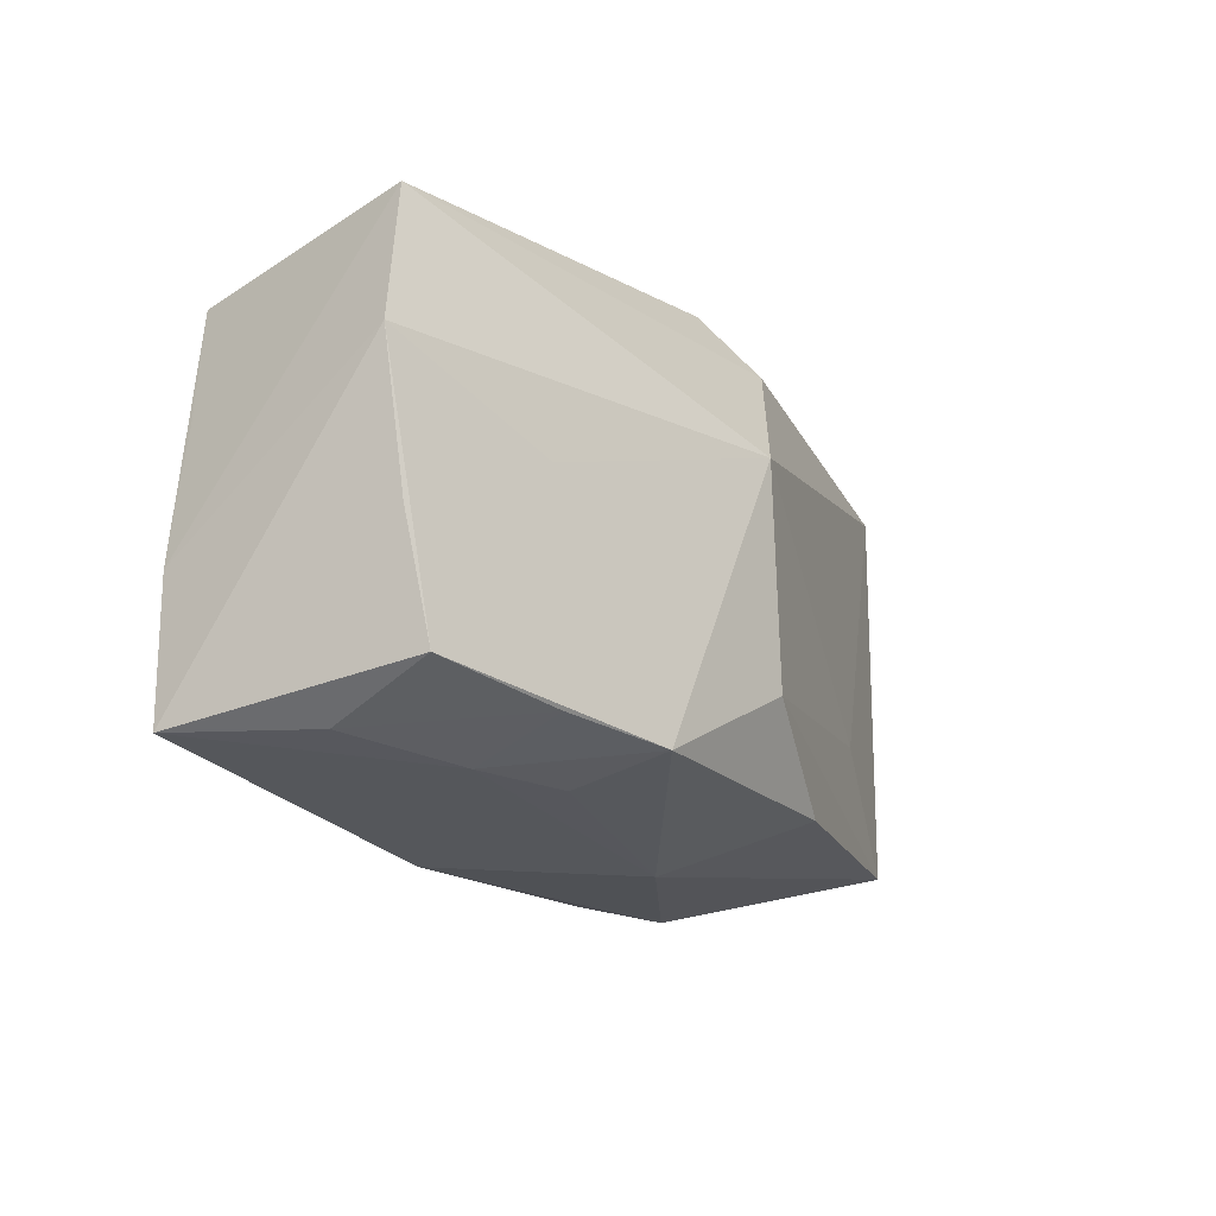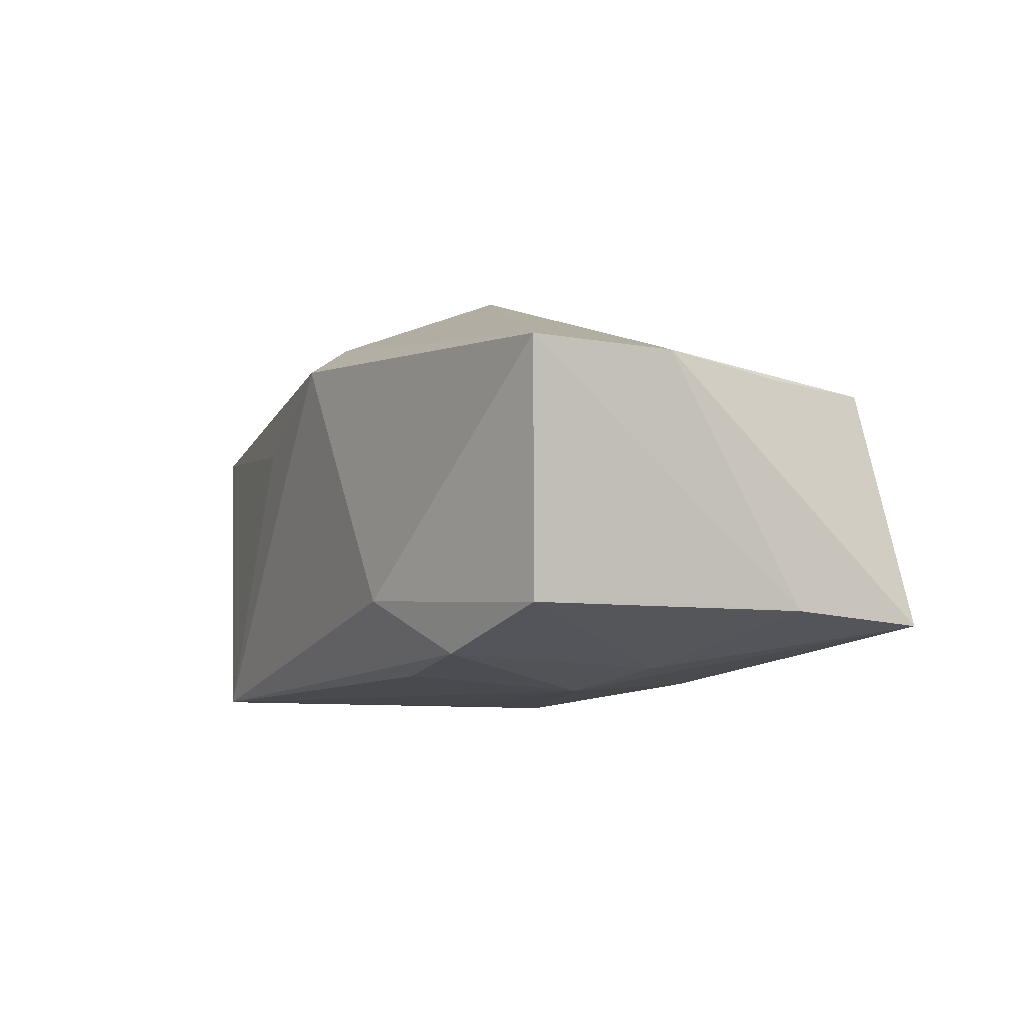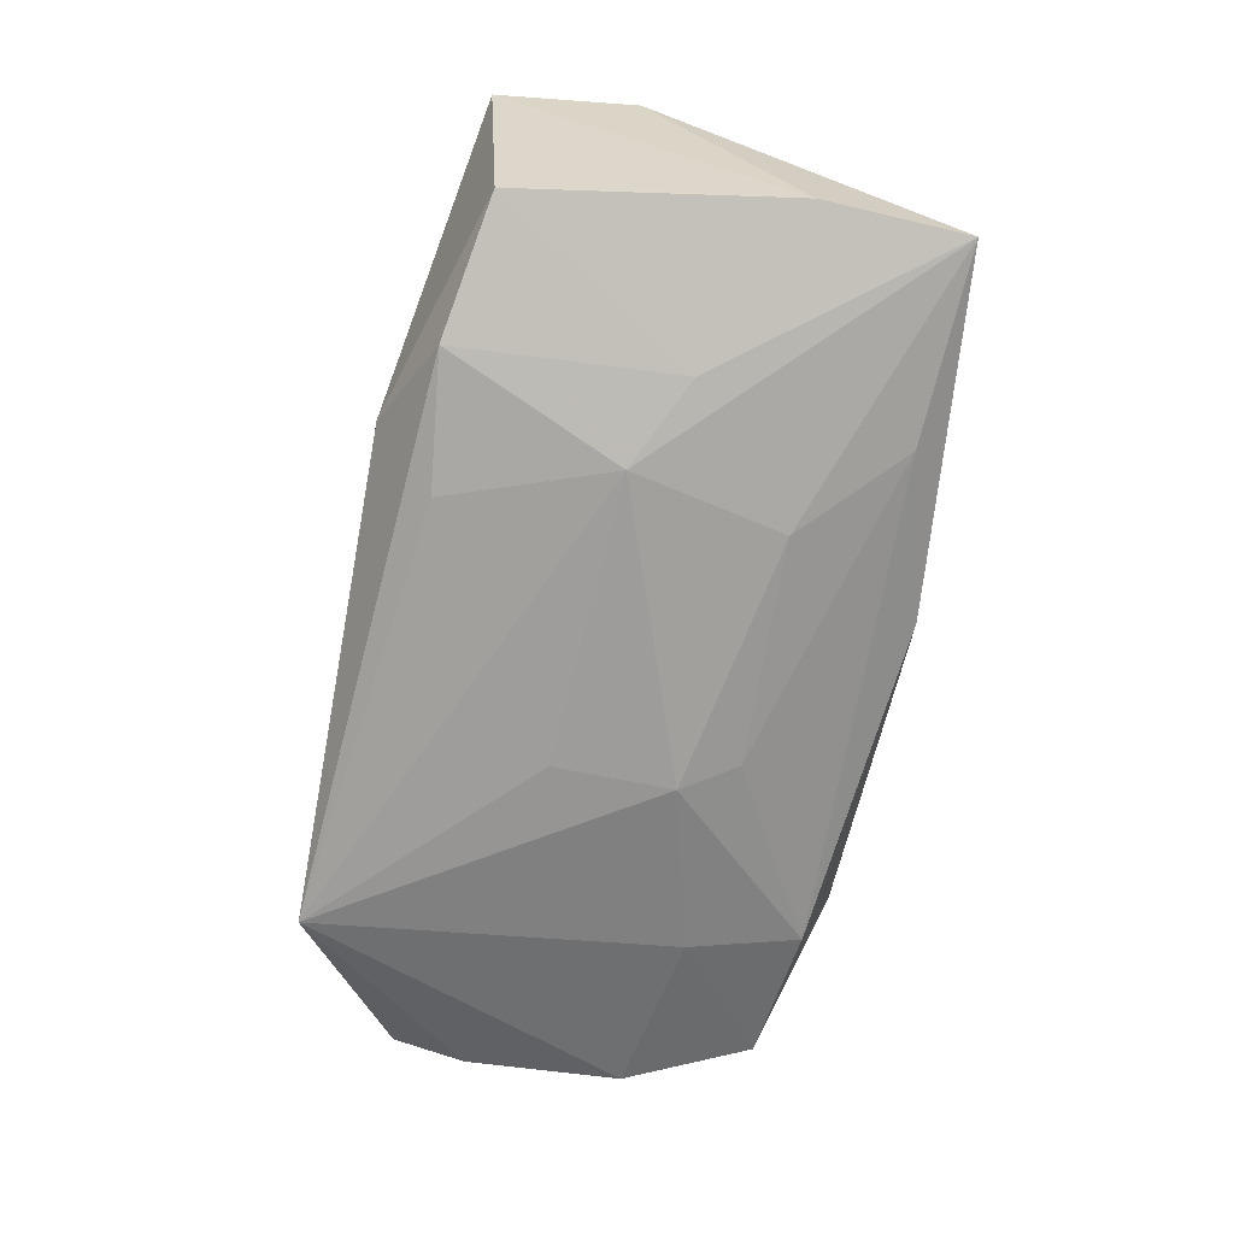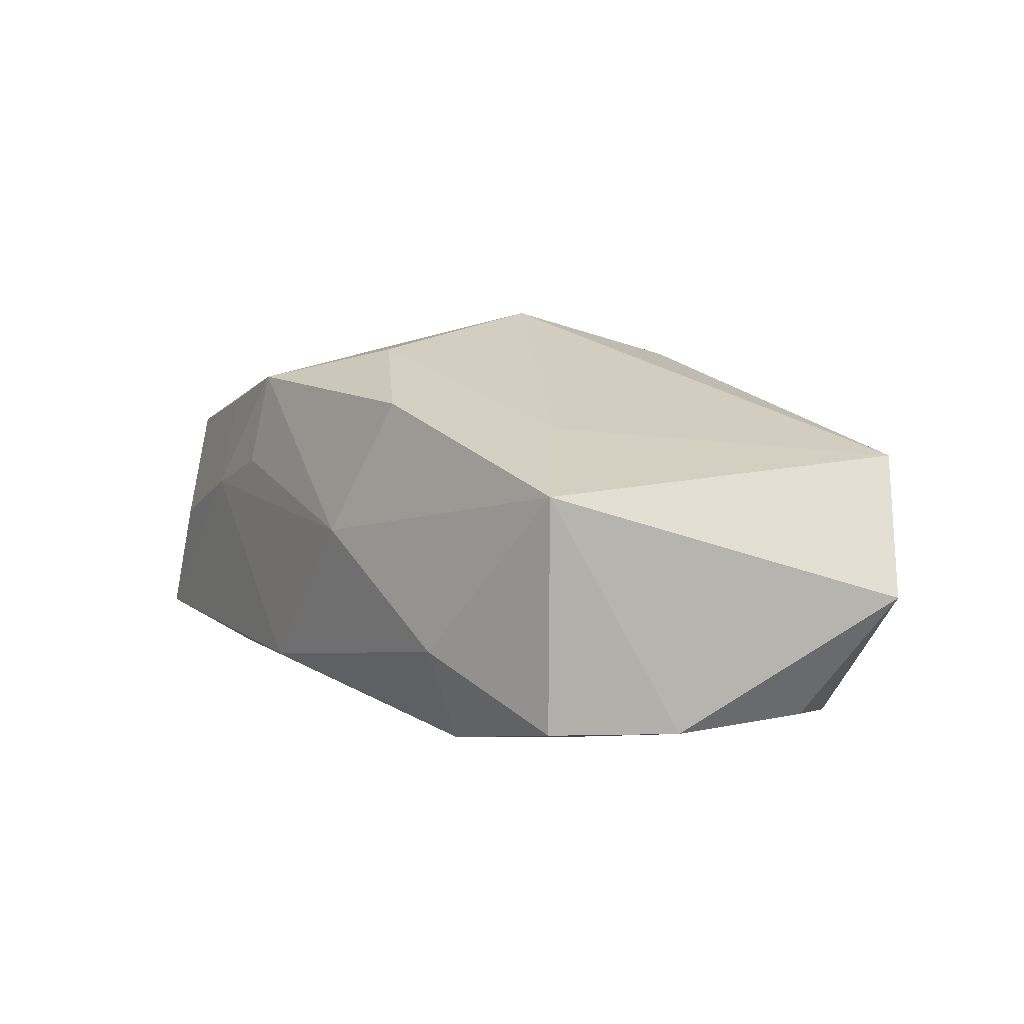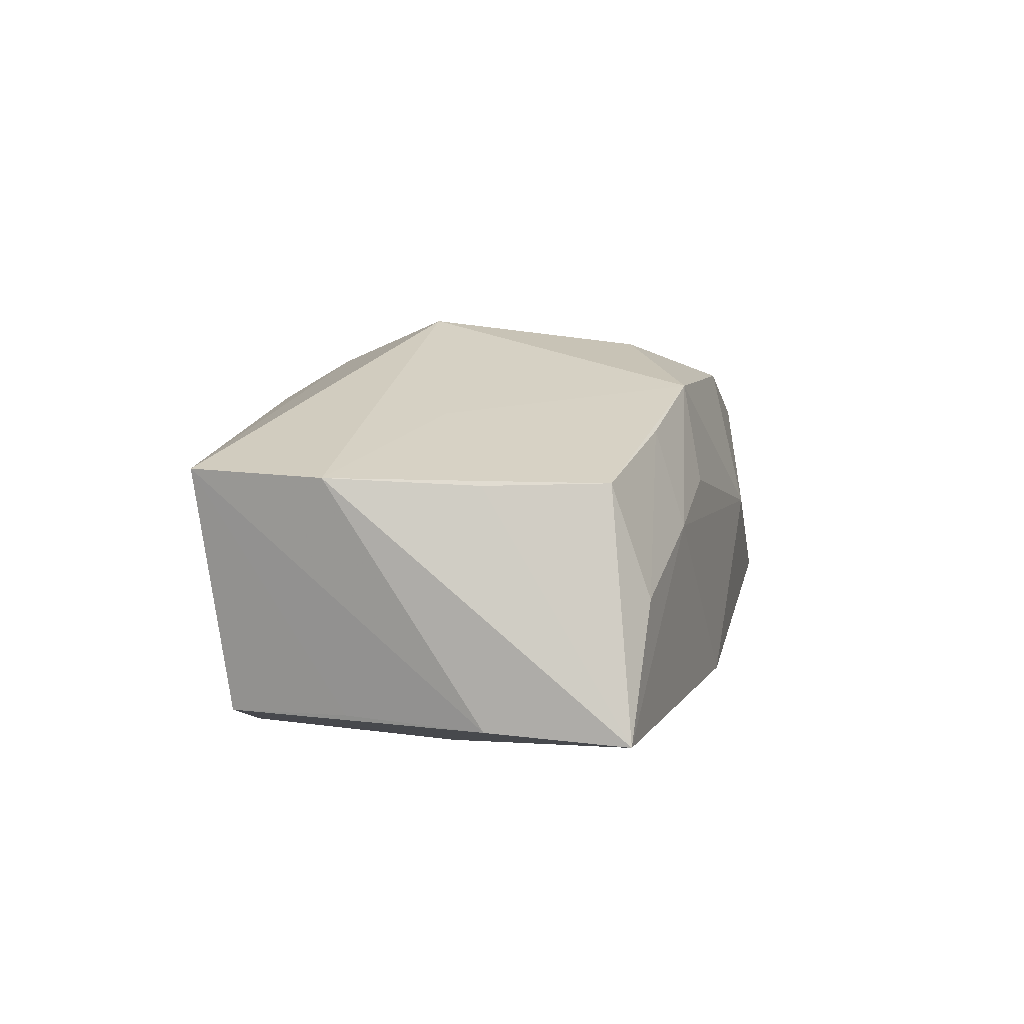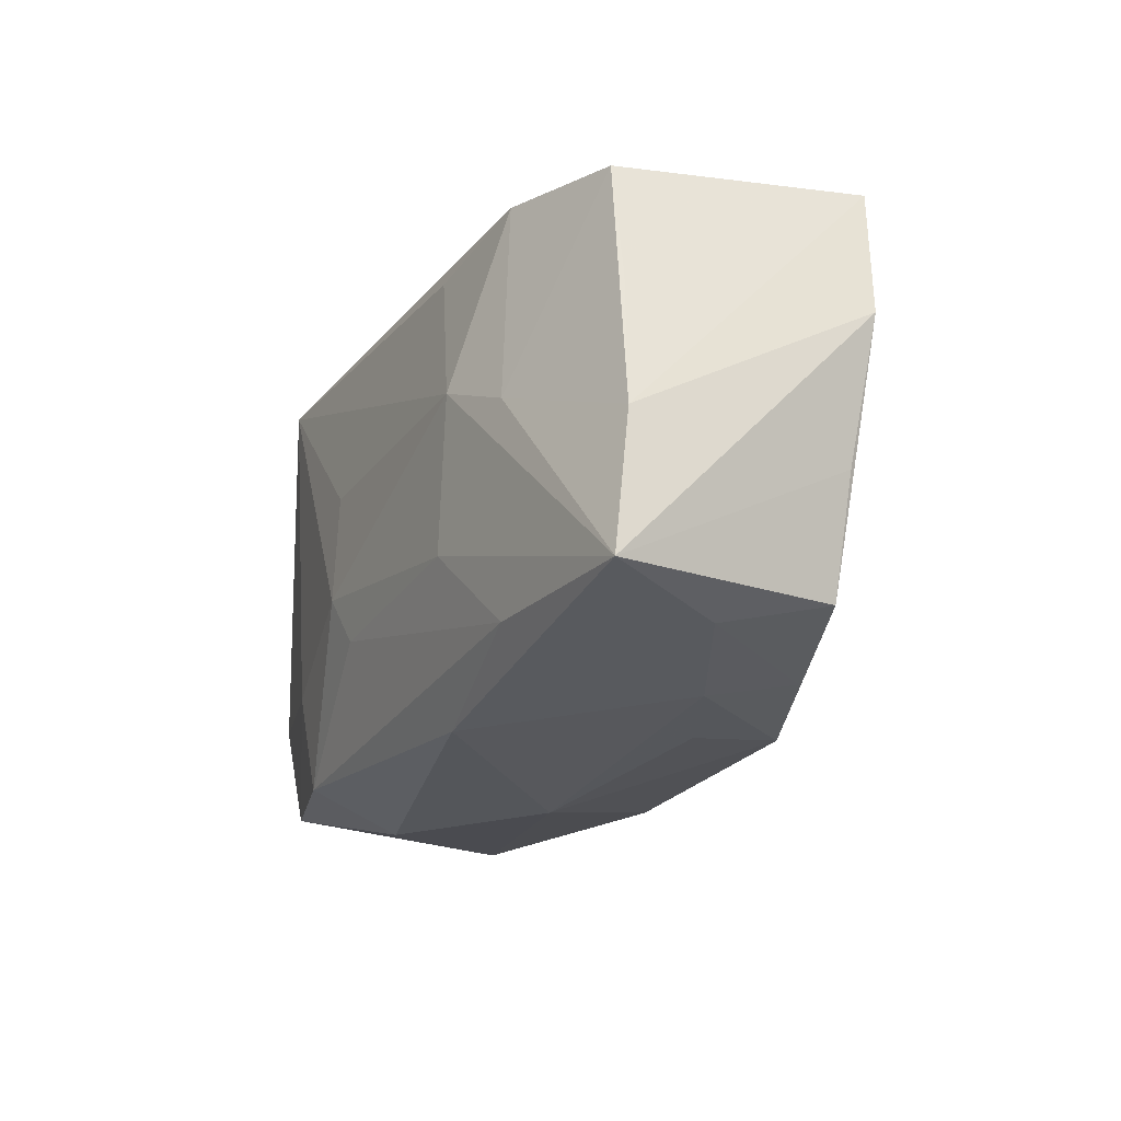
<metadata>
{"format":"obj","ext":"obj","renderer":"f3d","projection":"perspective","resolution":1024,"background":"white","views":[{"elev":-26.0,"azim":-58.5,"up":"+Y"},{"elev":-9.2,"azim":-113.0,"up":"+Z"},{"elev":-70.2,"azim":-97.3,"up":"+Z"},{"elev":11.2,"azim":59.4,"up":"+Z"},{"elev":6.4,"azim":-72.7,"up":"+Z"},{"elev":-28.9,"azim":-116.1,"up":"+Y"}]}
</metadata>
<code>
v 0.02059 -0.01714 -0.01251
v 0.03226 -0.01522 -0.009489
v 0.00704 0.003947 -0.01631
v -0.01901 -0.01914 -0.01281
v 0.02074 -0.01986 -0.004654
v -0.02264 0.01519 -0.01413
v -0.03342 0.01264 -0.01095
v 0.03602 -0.005087 -0.009951
v 0.04058 0.01361 -1.073e-05
v -0.01227 -0.01096 -0.01511
v 0.02178 -0.008212 -0.01366
v -0.03447 0.002294 -0.01054
v -0.02903 -0.02119 -0.0009297
v -0.03703 0.01423 0.009057
v -0.0004651 -0.01242 0.01814
v 0.001632 0.01645 0.01622
v 0.02108 -0.007858 0.01328
v -0.03056 -0.01838 0.008229
v -0.01184 -0.02144 0.006894
v 0.03283 0.01888 0.01037
v 0.03242 -0.01522 0.009937
v -0.03439 -0.02106 -0.01156
v 0.01088 -0.01788 0.01486
v -0.01919 -0.02163 0.00373
v 0.006215 -0.02166 0.003317
v -0.03549 -0.009549 -0.01093
v -0.01188 0.01457 -0.01515
v -0.0377 0.002804 0.008693
v 0.005667 -0.01009 -0.01526
v -0.005213 0.004653 0.02026
v 0.02243 0.0211 -0.01553
v -0.00255 0.0211 0.01279
v -0.03395 -0.008892 0.008069
v -0.01533 0.01932 -0.009312
v 0.007718 -0.00557 -0.01631
v -0.005438 -0.0218 -0.01064
v -0.02365 -0.002454 0.01293
v 0.0106 0.02078 0.007388
v -0.01597 0.001218 -0.01631
v -0.01118 -0.01982 0.01491
v 0.03586 0.007464 -0.01027
v -0.01998 -0.01939 0.01161
v -0.02279 -0.002732 -0.01476
f 9 31 20
f 20 21 9
f 24 36 25
f 22 36 24
f 30 40 15
f 25 21 23
f 23 40 25
f 21 15 23
f 23 15 40
f 4 36 22
f 17 20 30
f 21 20 17
f 30 15 17
f 17 15 21
f 39 43 6
f 22 43 39
f 9 21 8
f 21 2 8
f 36 4 1
f 5 21 25
f 5 2 21
f 5 1 2
f 25 36 5
f 36 1 5
f 25 40 19
f 19 24 25
f 40 24 19
f 22 24 13
f 37 40 30
f 30 28 37
f 37 28 40
f 22 28 26
f 26 43 22
f 6 43 7
f 43 26 7
f 30 20 16
f 20 32 16
f 38 20 31
f 31 32 38
f 38 32 20
f 31 6 34
f 34 32 31
f 6 7 34
f 3 31 35
f 35 39 3
f 3 39 31
f 27 6 31
f 31 39 27
f 27 39 6
f 10 39 35
f 10 4 22
f 22 39 10
f 9 8 41
f 41 31 9
f 41 8 31
f 35 1 29
f 29 1 4
f 29 10 35
f 4 10 29
f 35 31 11
f 11 1 35
f 31 8 11
f 11 8 2
f 2 1 11
f 40 28 18
f 22 13 18
f 12 7 26
f 32 34 14
f 14 34 7
f 7 12 14
f 14 28 30
f 30 16 14
f 14 16 32
f 14 26 28
f 14 12 26
f 42 24 40
f 40 18 42
f 42 13 24
f 42 18 13
f 33 28 22
f 22 18 33
f 33 18 28

</code>
